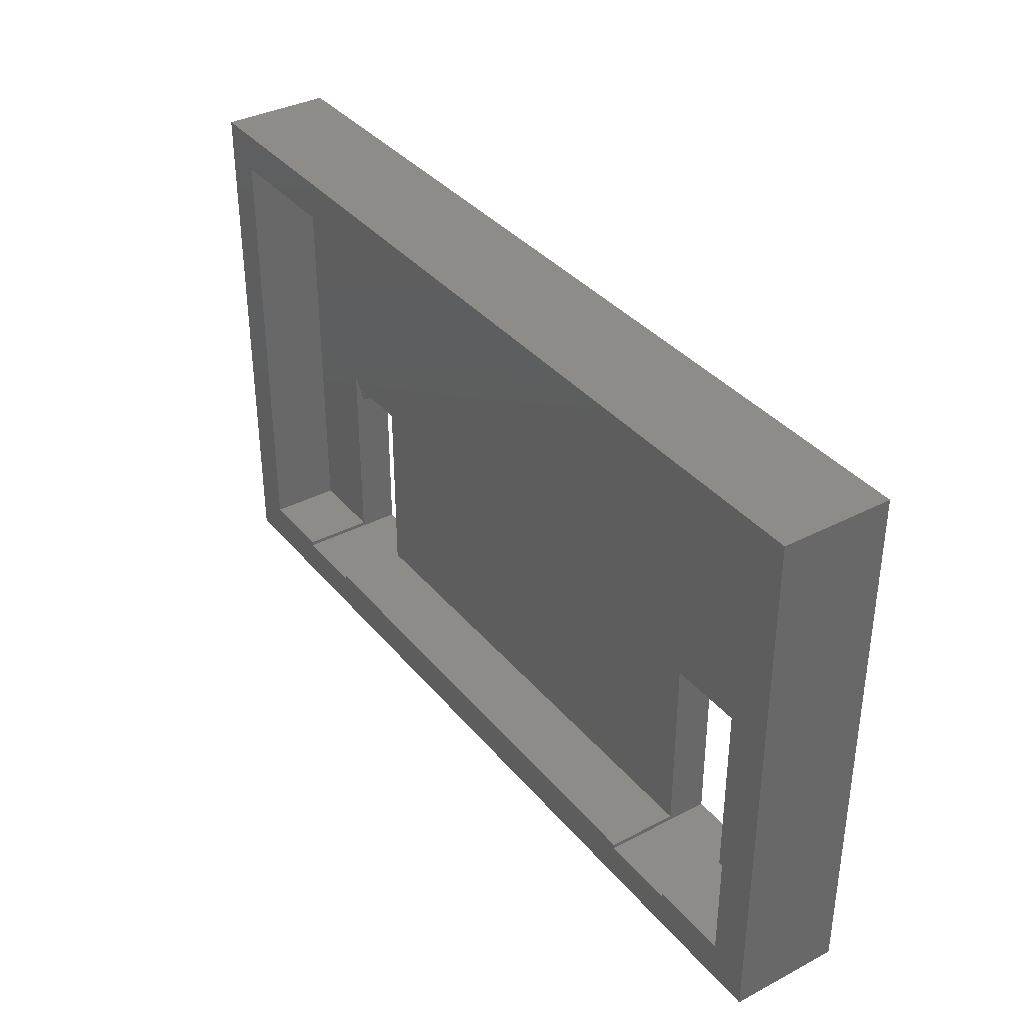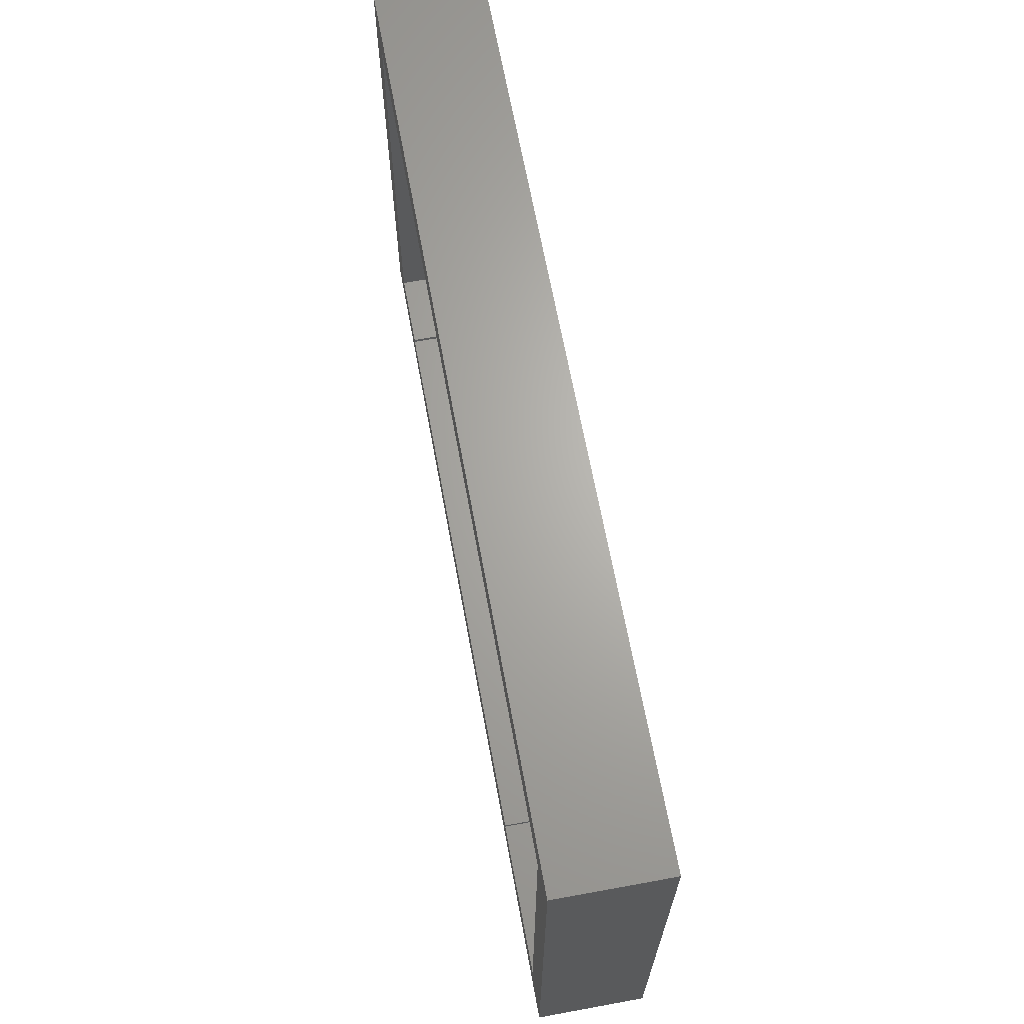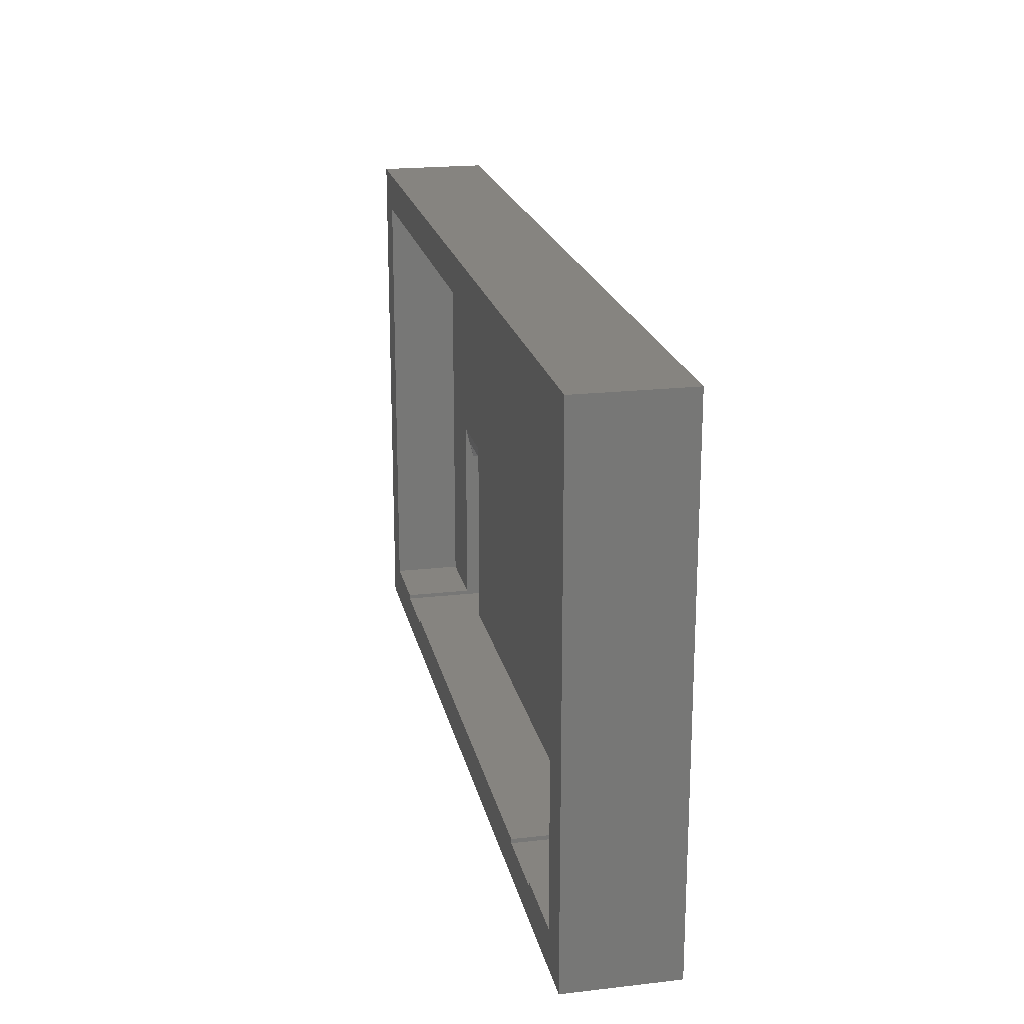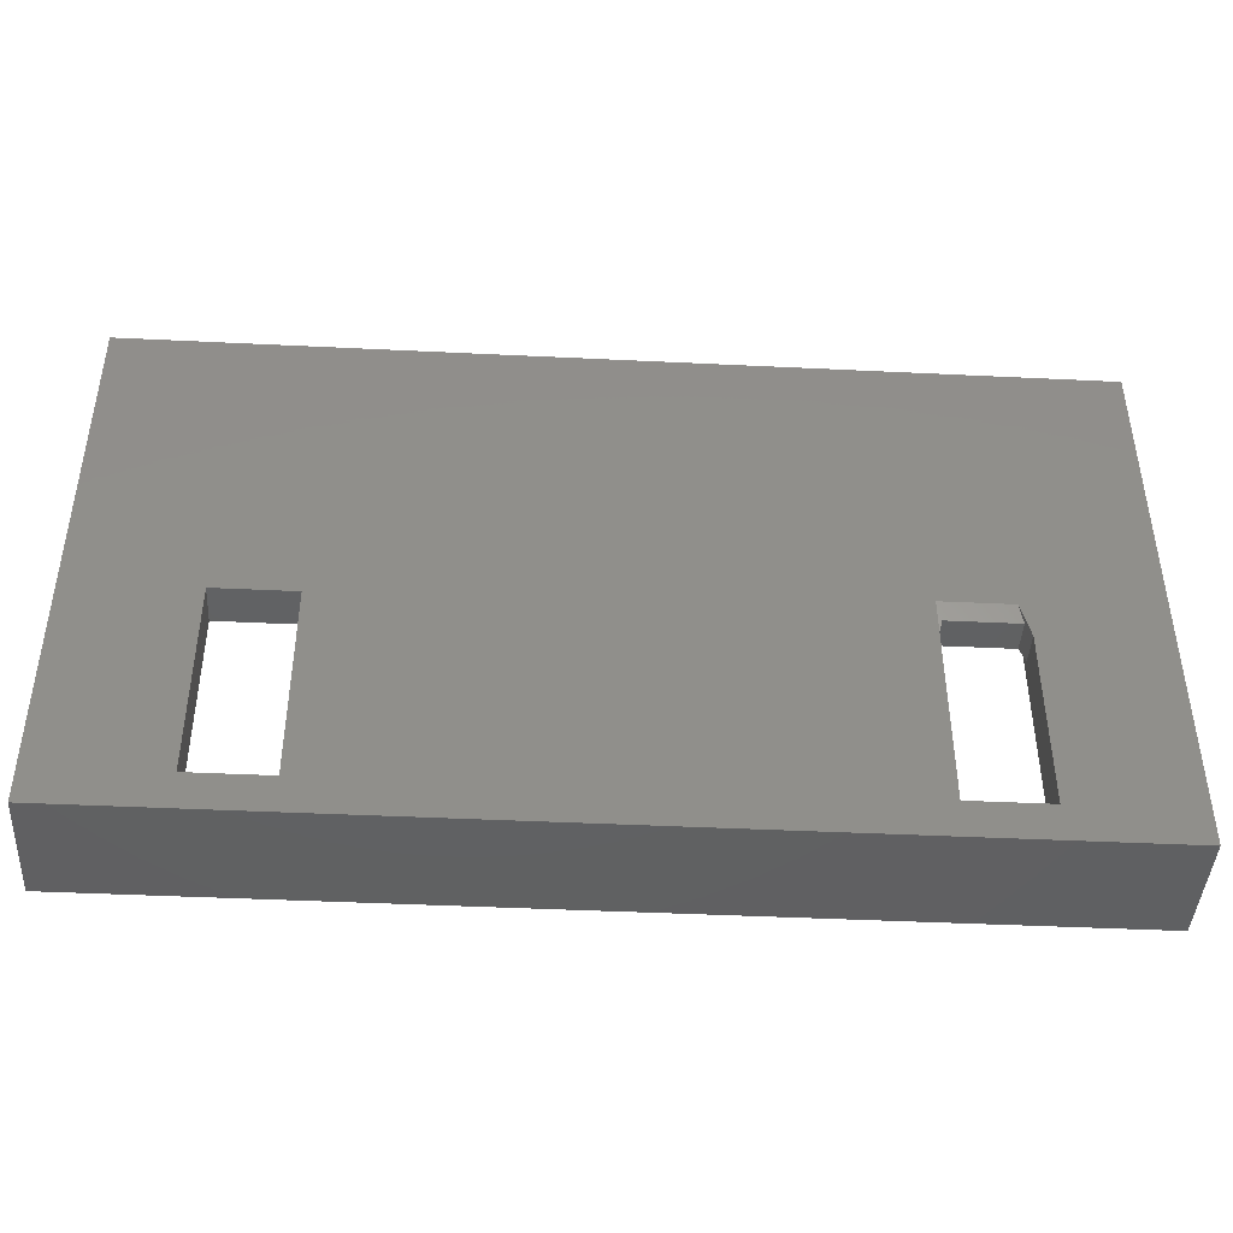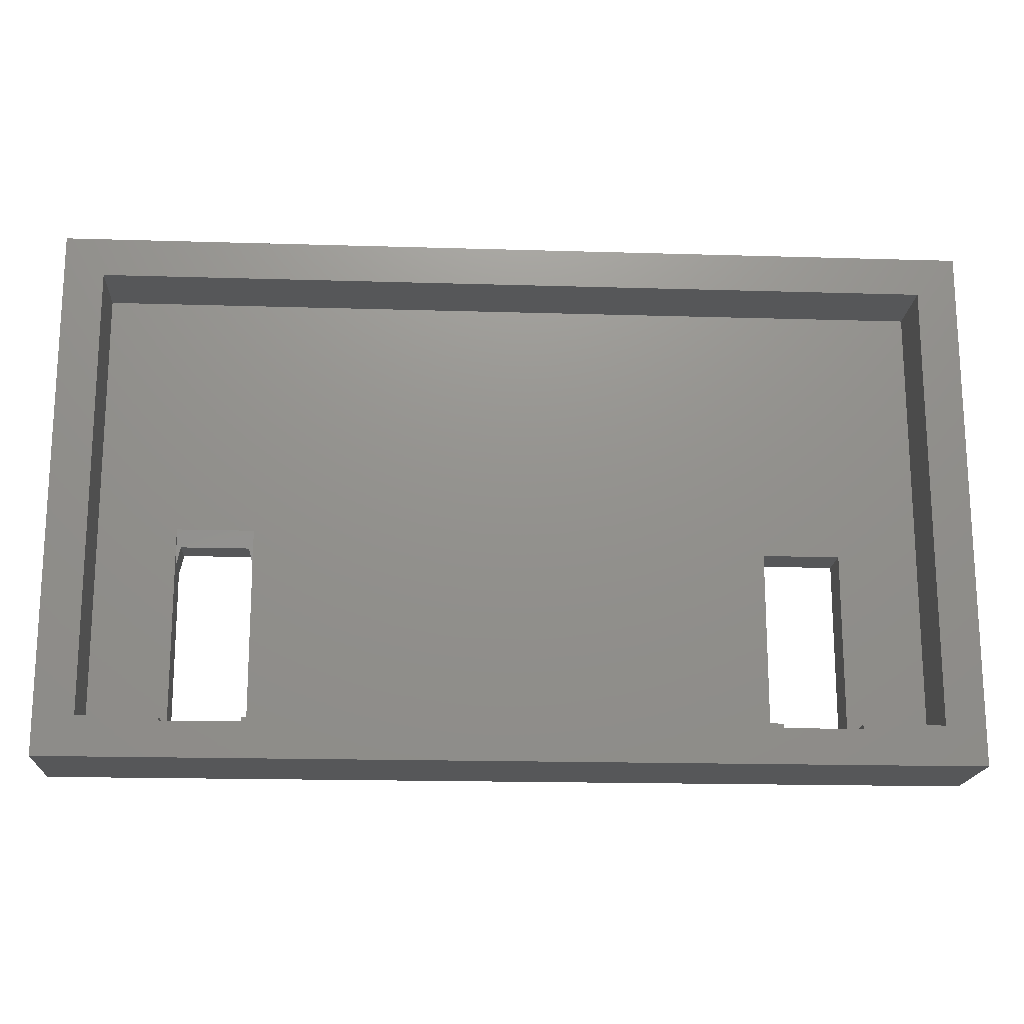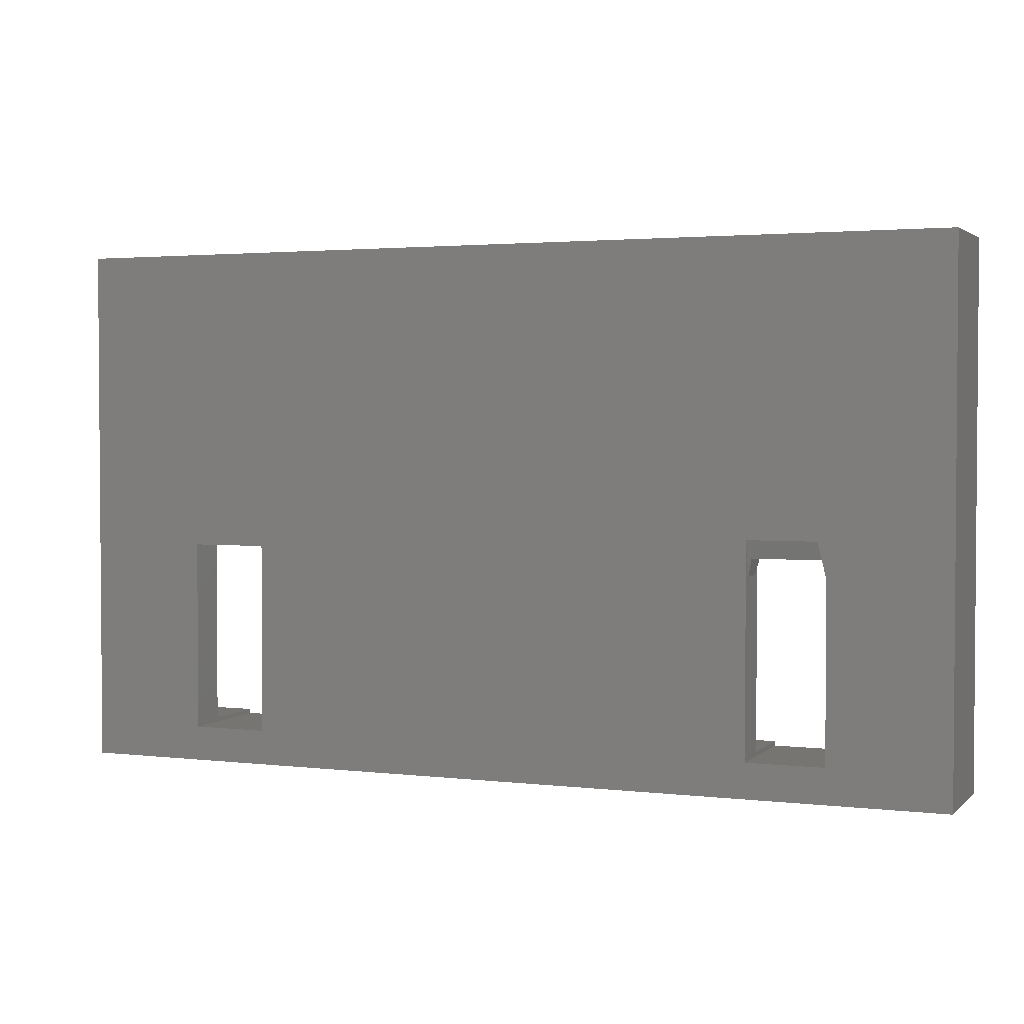
<metadata>
{"format":"stl","ext":"stl","renderer":"f3d","projection":"perspective","resolution":1024,"background":"white","views":[{"elev":36.2,"azim":55.8,"up":"+Y"},{"elev":66.1,"azim":79.6,"up":"+Y"},{"elev":20.5,"azim":78.2,"up":"+Y"},{"elev":-43.2,"azim":176.7,"up":"+Y"},{"elev":-17.7,"azim":-3.4,"up":"+Y"},{"elev":2.5,"azim":-157.6,"up":"+Y"}]}
</metadata>
<code>
# stl→obj: 48 verts, 100 faces
v 0.4609 -0.4062 0.1328
v 0.5984 -0.4062 0.1328
v 0.4609 -0.4062 -0.0625
v 0.5984 -0.4062 -0.0625
v 0.5984 -0.3984 0.007812
v 0.5984 -0.0625 0.007812
v 0.5984 -0.0625 -0.0625
v 0.5984 -0.3984 0.1328
v 0.4609 -0.0625 0.007812
v 0.4609 -0.0625 -0.0625
v 0.4609 -0.3984 0.1328
v 0.4609 -0.3984 0.007812
v -0.4641 -0.3984 0.1328
v -0.4641 -0.4062 0.1328
v -0.7422 -0.3984 0.1328
v -0.6016 -0.4062 0.1328
v -0.6016 -0.3984 0.1328
v 0.7422 -0.3984 0.1328
v 0.8125 -0.4688 0.1328
v 0.8125 0.4773 0.1328
v 0.7422 0.407 0.1328
v -0.8125 -0.4688 0.1328
v -0.7422 0.407 0.1328
v -0.8125 0.4773 0.1328
v 0.7422 -0.3984 0.007812
v 0.7422 0.407 0.007812
v -0.7422 0.407 0.007812
v -0.6016 -0.03125 0.007812
v -0.4641 -0.03125 0.007812
v -0.4641 -0.3984 0.007812
v -0.7422 -0.3984 0.007812
v -0.6016 -0.3984 0.007812
v 0.8125 -0.4688 -0.0625
v -0.6016 -0.09375 -0.0625
v -0.8125 0.4773 -0.0625
v -0.5859 -0.03125 -0.0625
v 0.8125 0.4773 -0.0625
v -0.4641 -0.03125 -0.0625
v -0.8125 -0.4688 -0.0625
v -0.6016 -0.4062 -0.0625
v -0.4641 -0.4062 -0.0625
v -0.4719 -0.0625 0
v -0.5938 -0.0625 0
v -0.4719 -0.0625 -0.05469
v -0.5938 -0.0625 -0.05469
v -0.4641 -0.09375 -0.007812
v -0.4641 -0.09375 -0.04688
v -0.6016 -0.09375 -0.007812
f 1 2 3
f 3 2 4
f 5 6 7
f 5 7 4
f 5 4 2
f 5 2 8
f 6 9 7
f 7 9 10
f 11 1 3
f 10 9 3
f 3 9 12
f 3 12 11
f 13 1 11
f 13 14 1
f 15 16 17
f 2 18 8
f 19 20 21
f 19 21 18
f 19 18 2
f 19 2 1
f 19 1 14
f 19 14 22
f 22 14 16
f 22 16 15
f 22 15 23
f 22 23 24
f 24 23 20
f 20 23 21
f 5 25 6
f 26 27 28
f 26 28 29
f 26 29 9
f 26 9 6
f 26 6 25
f 29 30 9
f 9 30 12
f 27 31 28
f 28 31 32
f 13 11 30
f 30 11 12
f 8 18 5
f 5 18 25
f 3 4 33
f 34 35 36
f 37 33 4
f 37 4 7
f 37 7 10
f 37 10 38
f 37 38 36
f 37 36 35
f 39 35 34
f 39 34 40
f 39 40 41
f 39 41 33
f 33 41 3
f 3 41 38
f 3 38 10
f 42 43 44
f 44 43 45
f 14 30 41
f 14 13 30
f 46 30 29
f 30 46 41
f 41 46 47
f 41 47 38
f 29 42 46
f 48 43 28
f 28 43 42
f 28 42 29
f 45 36 44
f 44 36 38
f 44 38 47
f 46 42 47
f 47 42 44
f 16 14 40
f 40 14 41
f 43 48 45
f 45 48 34
f 45 34 36
f 24 35 22
f 22 35 39
f 19 33 20
f 20 33 37
f 17 16 40
f 48 28 32
f 34 48 40
f 40 48 32
f 40 32 17
f 15 17 31
f 31 17 32
f 18 21 25
f 25 21 26
f 23 15 27
f 27 15 31
f 21 23 26
f 26 23 27
f 22 39 19
f 19 39 33
f 20 37 24
f 24 37 35

</code>
